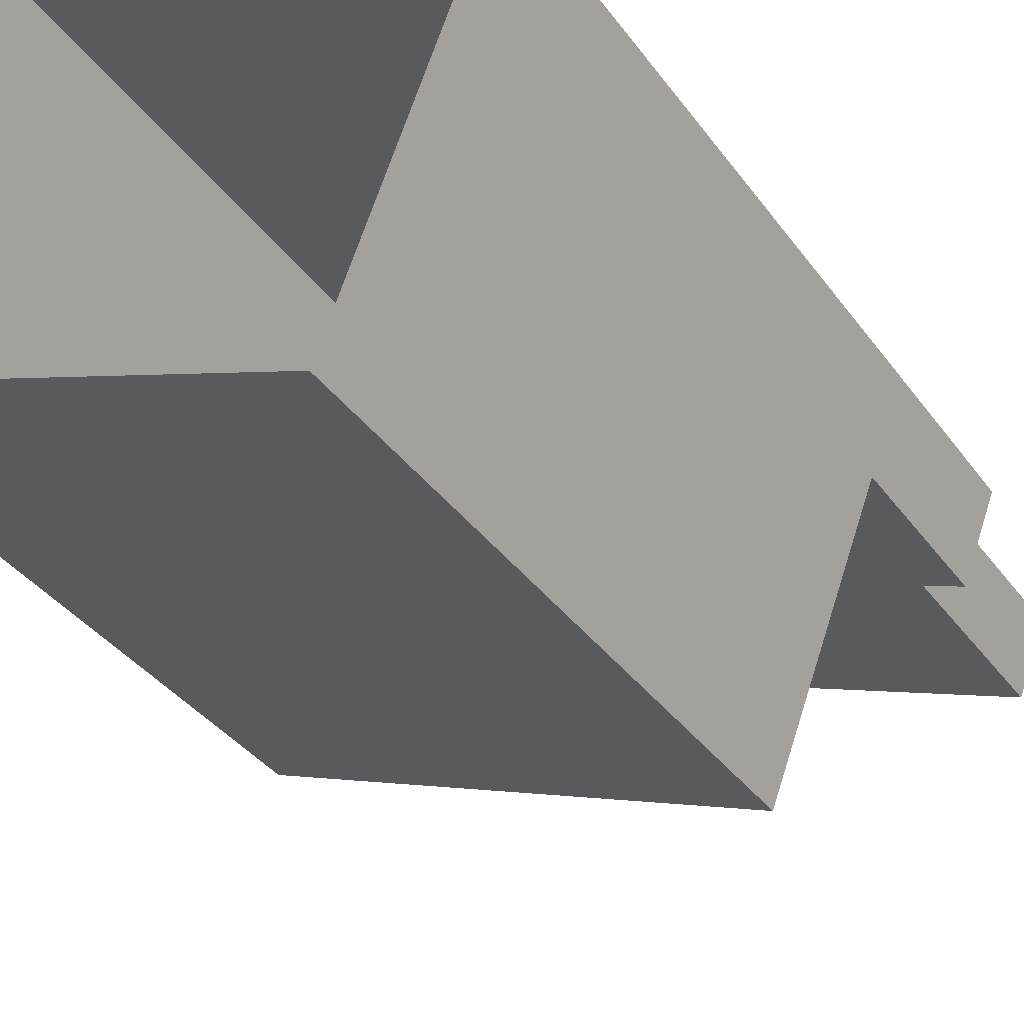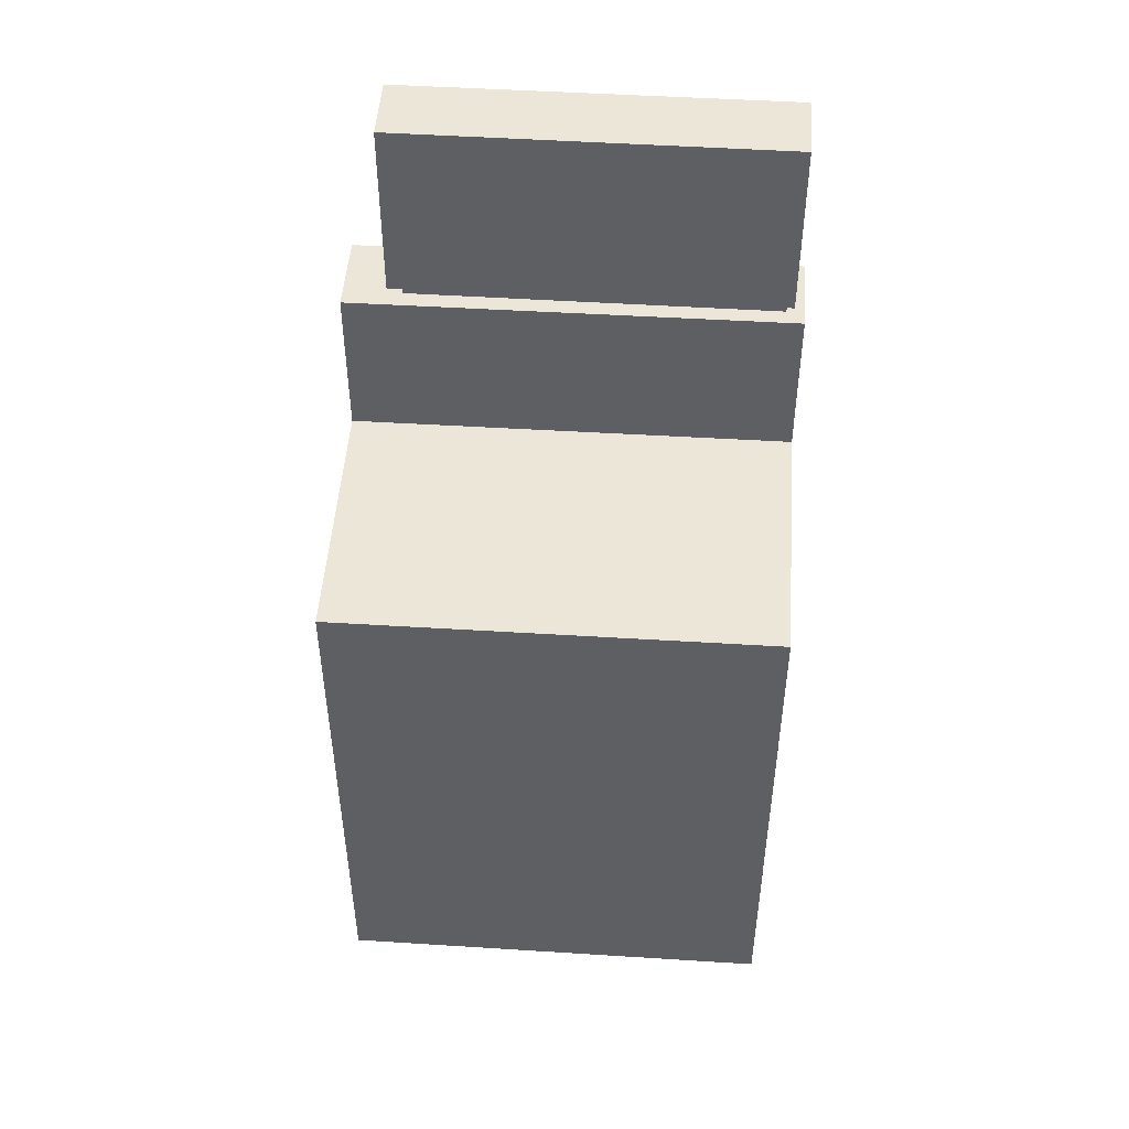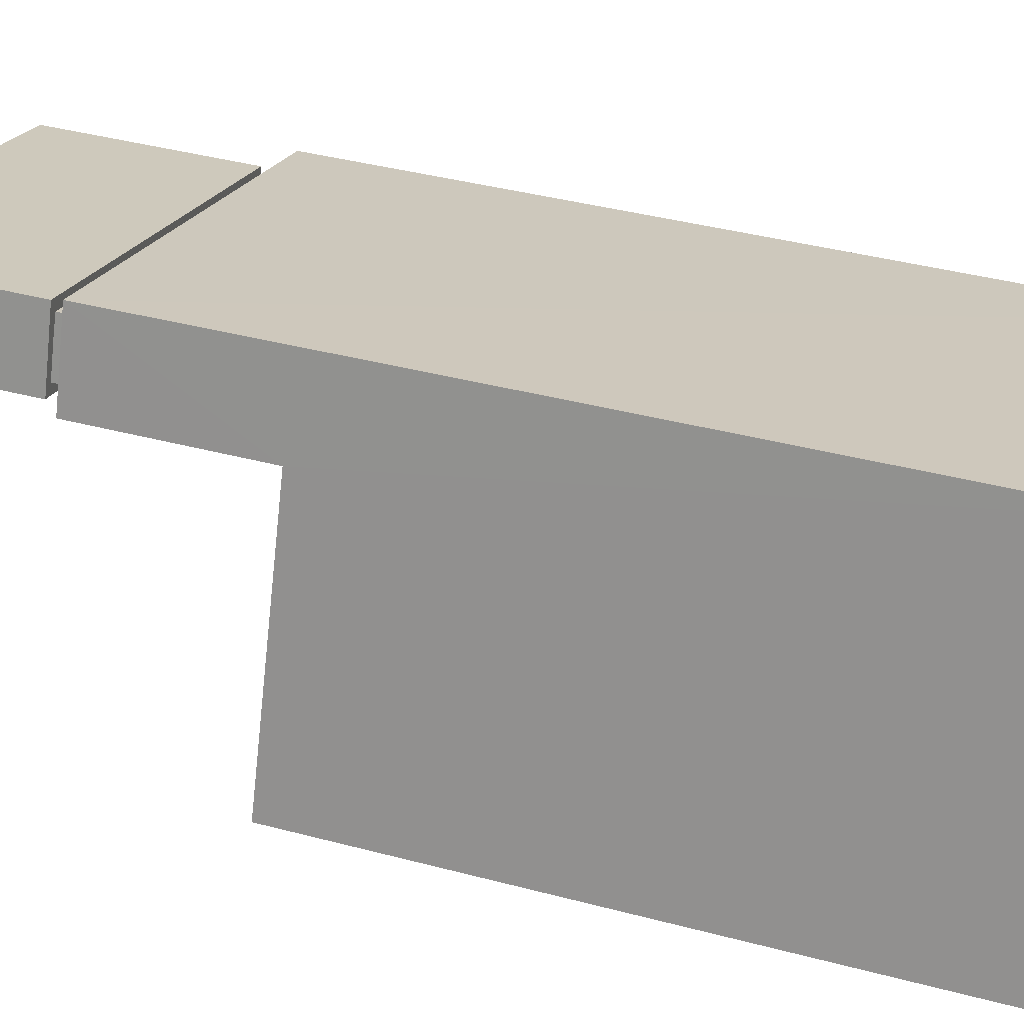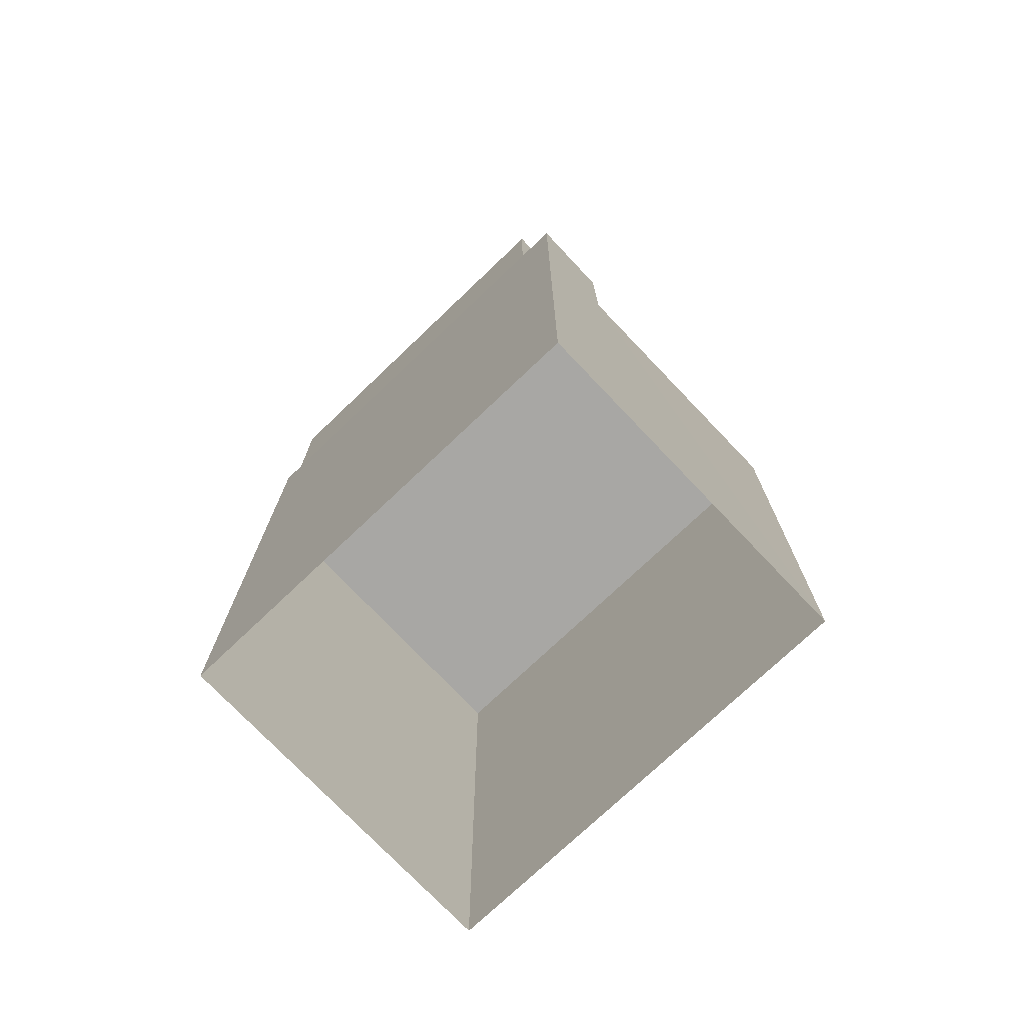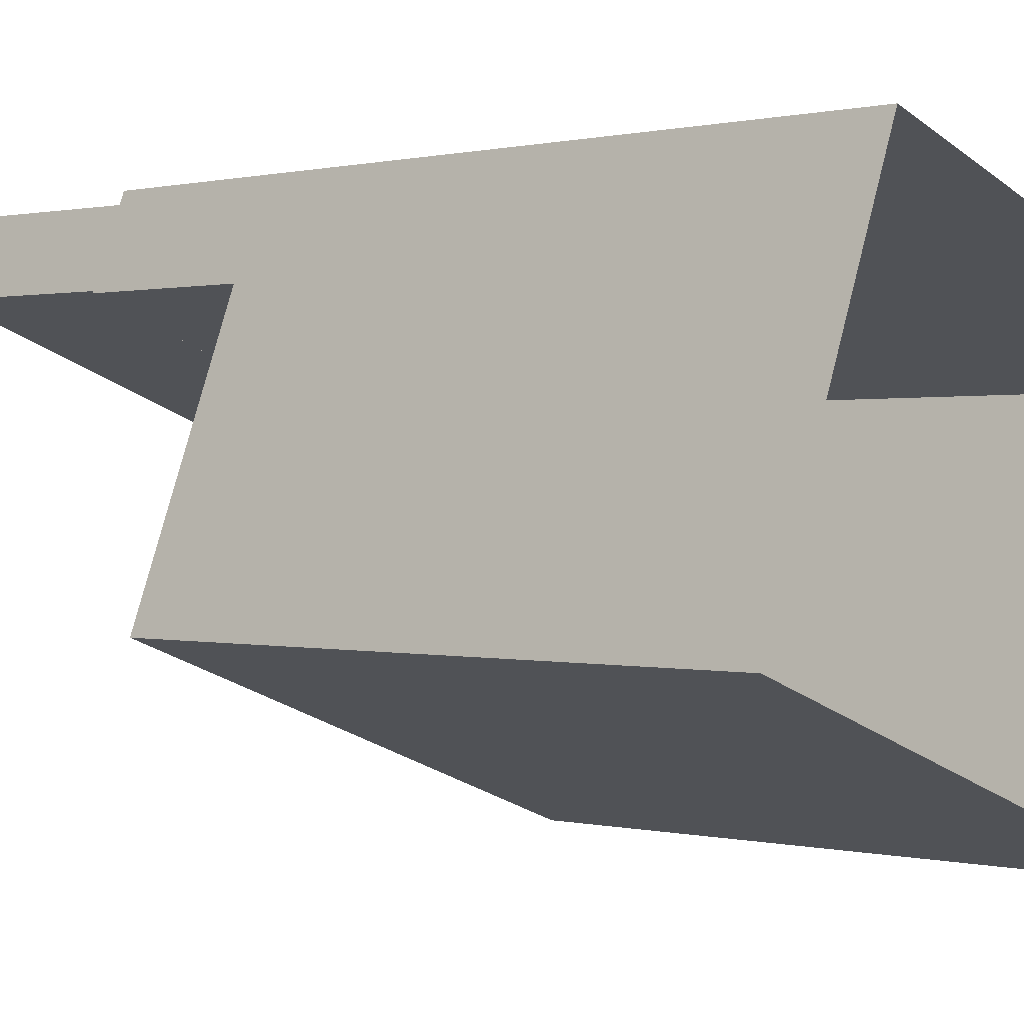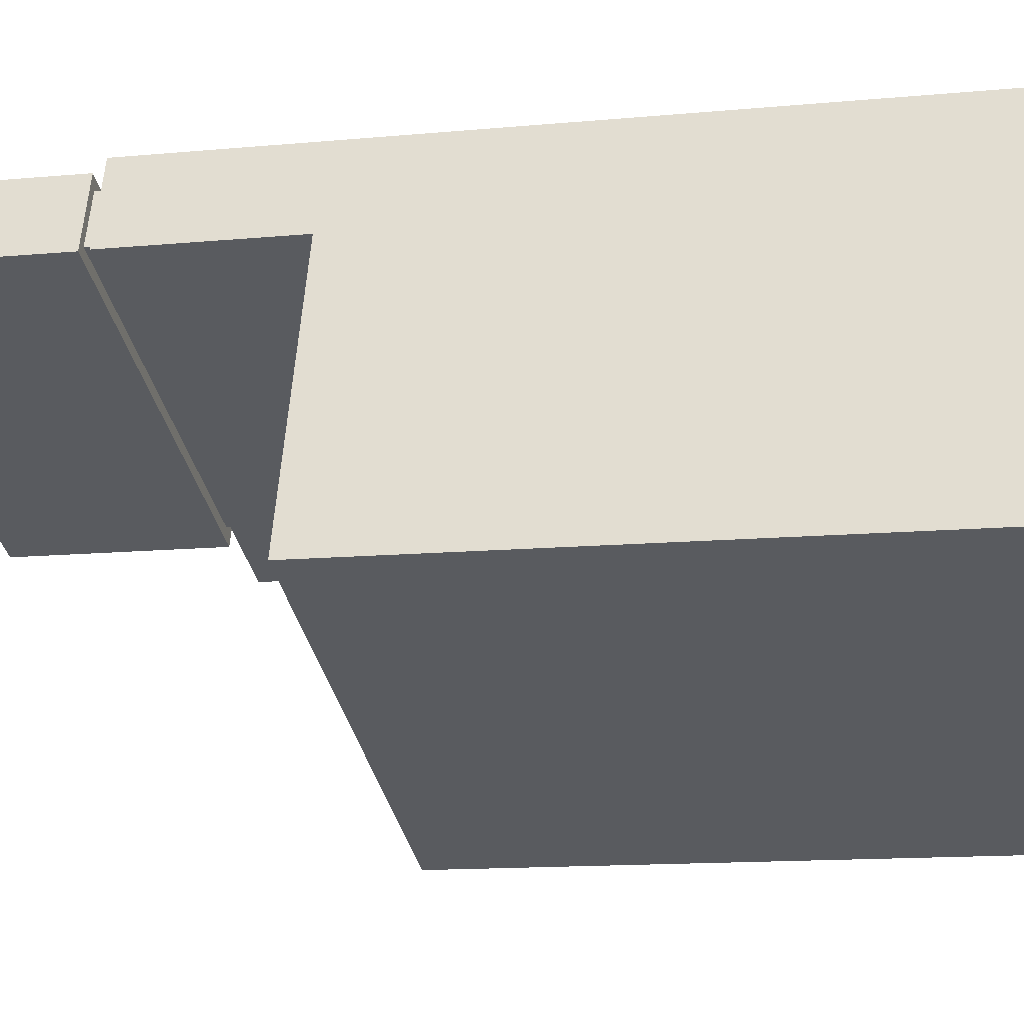
<metadata>
{"format":"obj","ext":"obj","renderer":"f3d","projection":"perspective","resolution":1024,"background":"white","views":[{"elev":-35.7,"azim":-149.1,"up":"+Y"},{"elev":49.1,"azim":24.6,"up":"+Z"},{"elev":41.4,"azim":107.8,"up":"+Y"},{"elev":-74.6,"azim":-115.8,"up":"+Z"},{"elev":0.5,"azim":134.8,"up":"+Y"},{"elev":-12.5,"azim":102.3,"up":"+Y"}]}
</metadata>
<code>
v  2.021e+05 4.451e+05 -0.6863
v  2.021e+05 4.451e+05 28.88
v  2.021e+05 4.451e+05 22.3
v  2.021e+05 4.451e+05 28.88
v  2.021e+05 4.451e+05 22.3
v  2.021e+05 4.451e+05 -0.6863
o IndexedFaceSet
g IndexedFaceSet
f 1 6 3
f 3 6 5
f 1 3 2
f 4 2 3
v  2.021e+05 4.452e+05 -0.6863
v  2.021e+05 4.452e+05 28.88
v  2.021e+05 4.452e+05 22.3
v  2.021e+05 4.452e+05 28.88
v  2.021e+05 4.451e+05 -0.6863
v  2.021e+05 4.451e+05 22.3
o IndexedFaceSet__1_0
g IndexedFaceSet__1_0
f 8 10 9
f 8 9 7
f 11 7 9
f 11 9 12
v  2.021e+05 4.451e+05 28.88
v  2.021e+05 4.451e+05 28.88
v  2.021e+05 4.452e+05 28.88
v  2.021e+05 4.452e+05 28.88
o IndexedFaceSet__2_0
g IndexedFaceSet__2_0
f 13 14 15
f 16 15 14
v  2.021e+05 4.451e+05 -0.6863
v  2.021e+05 4.451e+05 28.88
v  2.021e+05 4.452e+05 -0.6863
v  2.021e+05 4.452e+05 28.88
o IndexedFaceSet__3_0
g IndexedFaceSet__3_0
f 18 20 17
f 19 17 20
v  2.021e+05 4.451e+05 22.3
v  2.021e+05 4.451e+05 -0.6863
v  2.021e+05 4.451e+05 -0.6863
v  2.021e+05 4.451e+05 22.3
o IndexedFaceSet__4_0
g IndexedFaceSet__4_0
f 24 21 22
f 22 23 24
v  2.021e+05 4.451e+05 22.3
v  2.021e+05 4.451e+05 22.3
v  2.021e+05 4.452e+05 22.3
v  2.021e+05 4.451e+05 22.3
o IndexedFaceSet__5_0
g IndexedFaceSet__5_0
f 25 26 27
f 28 27 26
v  2.021e+05 4.451e+05 22.3
v  2.021e+05 4.451e+05 28.88
v  2.021e+05 4.452e+05 22.3
v  2.021e+05 4.452e+05 28.88
o IndexedFaceSet__6_0
g IndexedFaceSet__6_0
f 32 30 31
f 29 31 30
v  2.021e+05 4.451e+05 29.42
v  2.021e+05 4.451e+05 29.42
v  2.021e+05 4.452e+05 29.42
v  2.021e+05 4.452e+05 29.42
o IndexedFaceSet__7_0
g IndexedFaceSet__7_0
f 35 36 34
f 34 33 35
v  2.021e+05 4.451e+05 37.02
v  2.021e+05 4.451e+05 37.02
v  2.021e+05 4.452e+05 37.02
v  2.021e+05 4.452e+05 37.02
o IndexedFaceSet__8_0
g IndexedFaceSet__8_0
f 37 38 39
f 40 39 38
v  2.021e+05 4.451e+05 29.42
v  2.021e+05 4.451e+05 37.02
v  2.021e+05 4.452e+05 29.42
v  2.021e+05 4.452e+05 37.02
o IndexedFaceSet__9_0
g IndexedFaceSet__9_0
f 44 42 41
f 41 43 44
v  2.021e+05 4.451e+05 29.42
v  2.021e+05 4.451e+05 37.02
v  2.021e+05 4.451e+05 29.42
v  2.021e+05 4.451e+05 37.02
o IndexedFaceSet__10_0
g IndexedFaceSet__10_0
f 45 47 48
f 48 46 45
v  2.021e+05 4.451e+05 29.42
v  2.021e+05 4.451e+05 37.02
v  2.021e+05 4.452e+05 29.42
v  2.021e+05 4.452e+05 37.02
o IndexedFaceSet__11_0
g IndexedFaceSet__11_0
f 50 52 51
f 51 49 50
v  2.021e+05 4.452e+05 29.42
v  2.021e+05 4.452e+05 37.02
v  2.021e+05 4.452e+05 29.42
v  2.021e+05 4.452e+05 37.02
o IndexedFaceSet__12_0
g IndexedFaceSet__12_0
f 54 56 55
f 55 53 54
v  2.021e+05 4.451e+05 28.84
v  2.021e+05 4.451e+05 29.42
v  2.021e+05 4.451e+05 28.84
v  2.021e+05 4.451e+05 29.42
o IndexedFaceSet__13_0
g IndexedFaceSet__13_0
f 57 59 60
f 60 58 57
v  2.021e+05 4.451e+05 28.84
v  2.021e+05 4.451e+05 29.42
v  2.021e+05 4.452e+05 28.84
v  2.021e+05 4.452e+05 29.42
o IndexedFaceSet__14_0
g IndexedFaceSet__14_0
f 63 64 62
f 62 61 63
v  2.021e+05 4.452e+05 28.84
v  2.021e+05 4.452e+05 29.42
v  2.021e+05 4.452e+05 28.84
v  2.021e+05 4.452e+05 29.42
o IndexedFaceSet__15_0
g IndexedFaceSet__15_0
f 66 68 65
f 67 65 68
v  2.021e+05 4.451e+05 28.84
v  2.021e+05 4.451e+05 29.42
v  2.021e+05 4.452e+05 28.84
v  2.021e+05 4.452e+05 29.42
o IndexedFaceSet__16_0
g IndexedFaceSet__16_0
f 72 71 70
f 69 70 71

</code>
